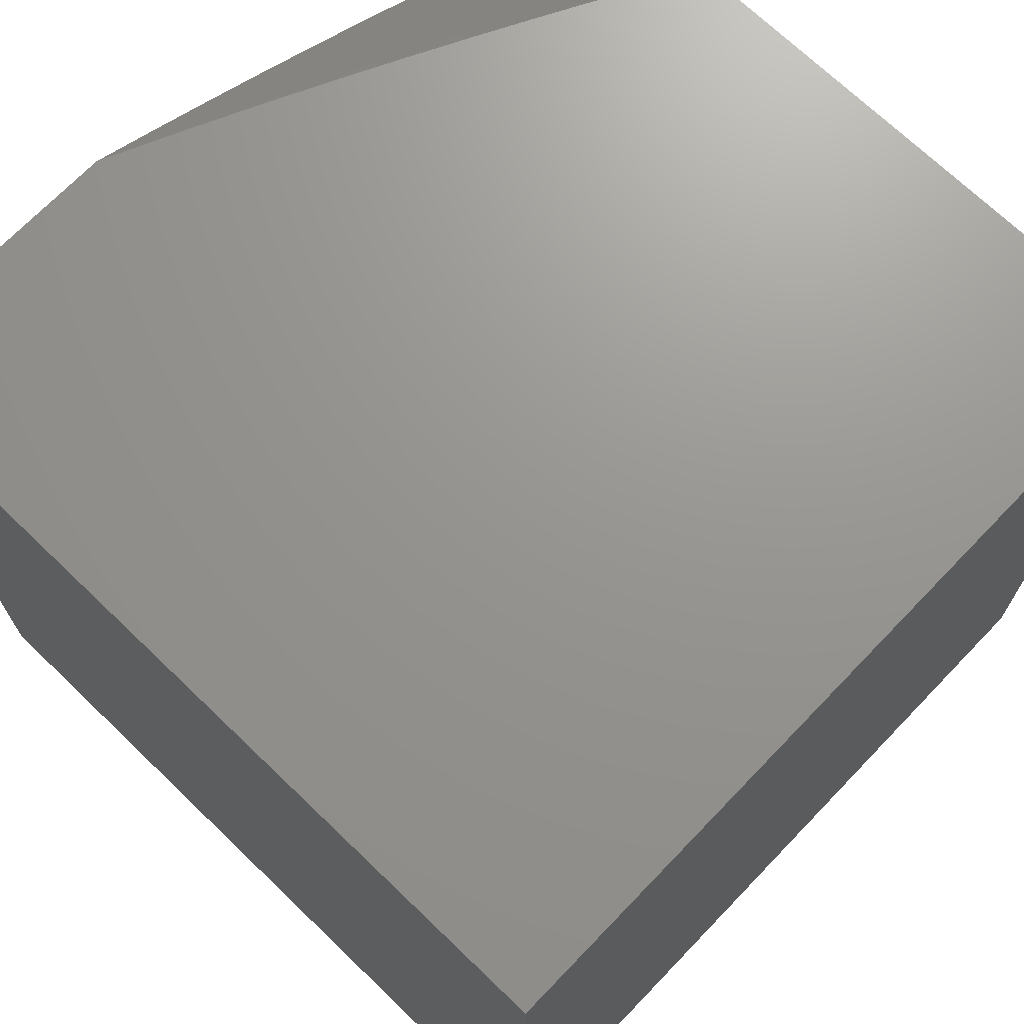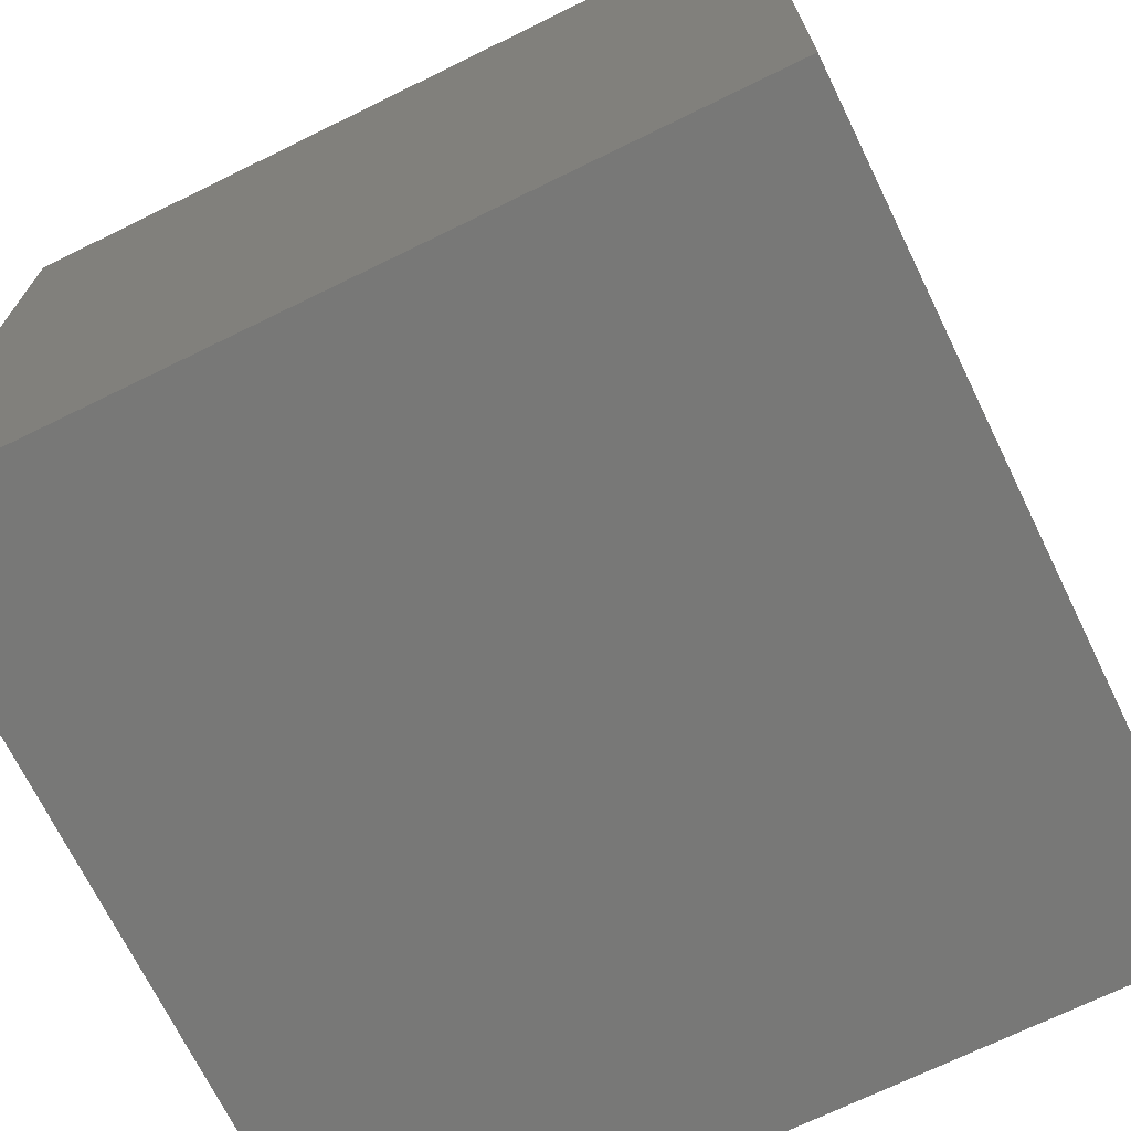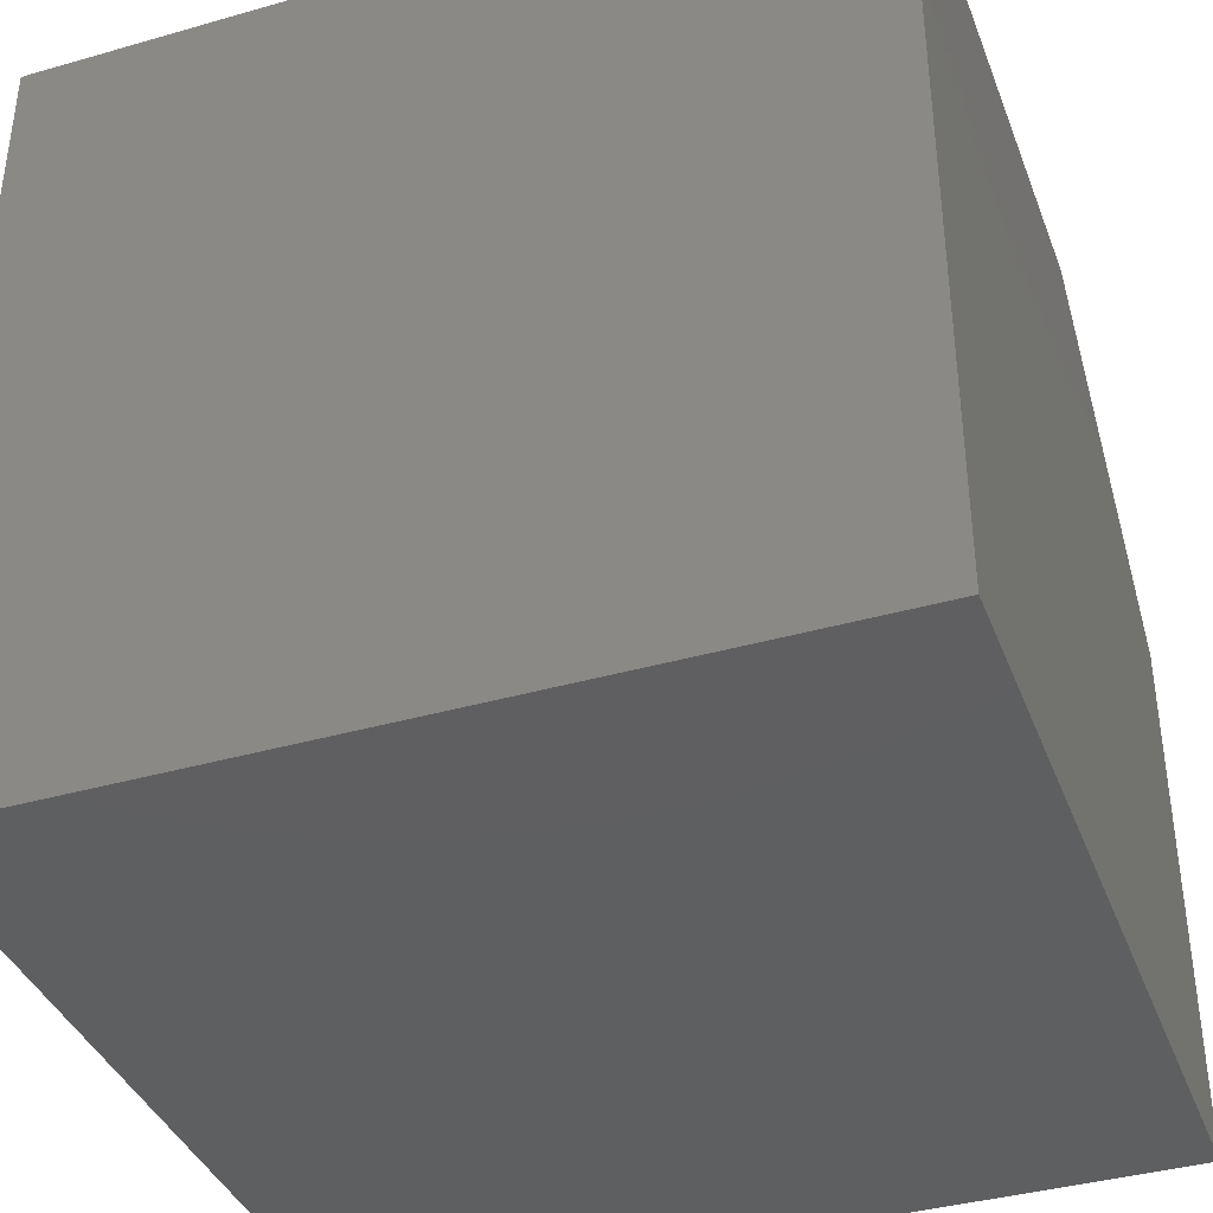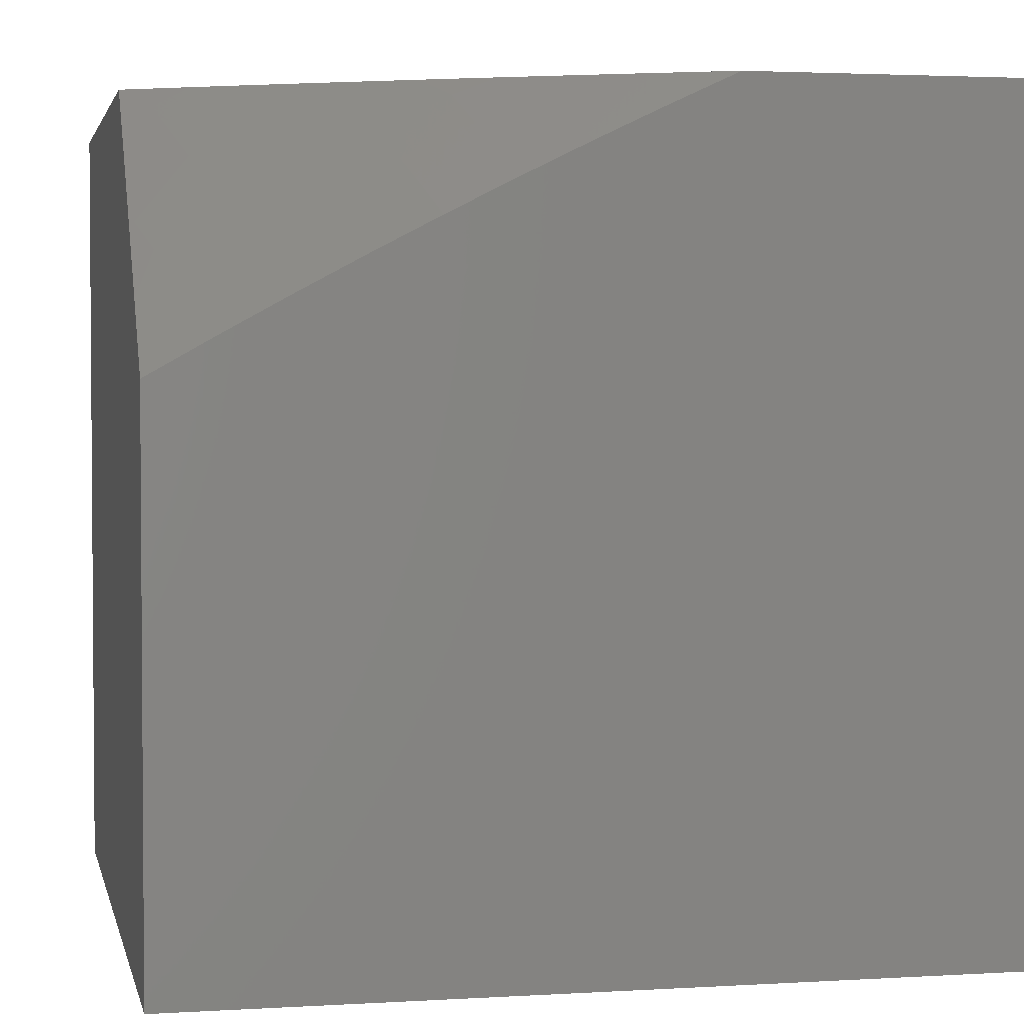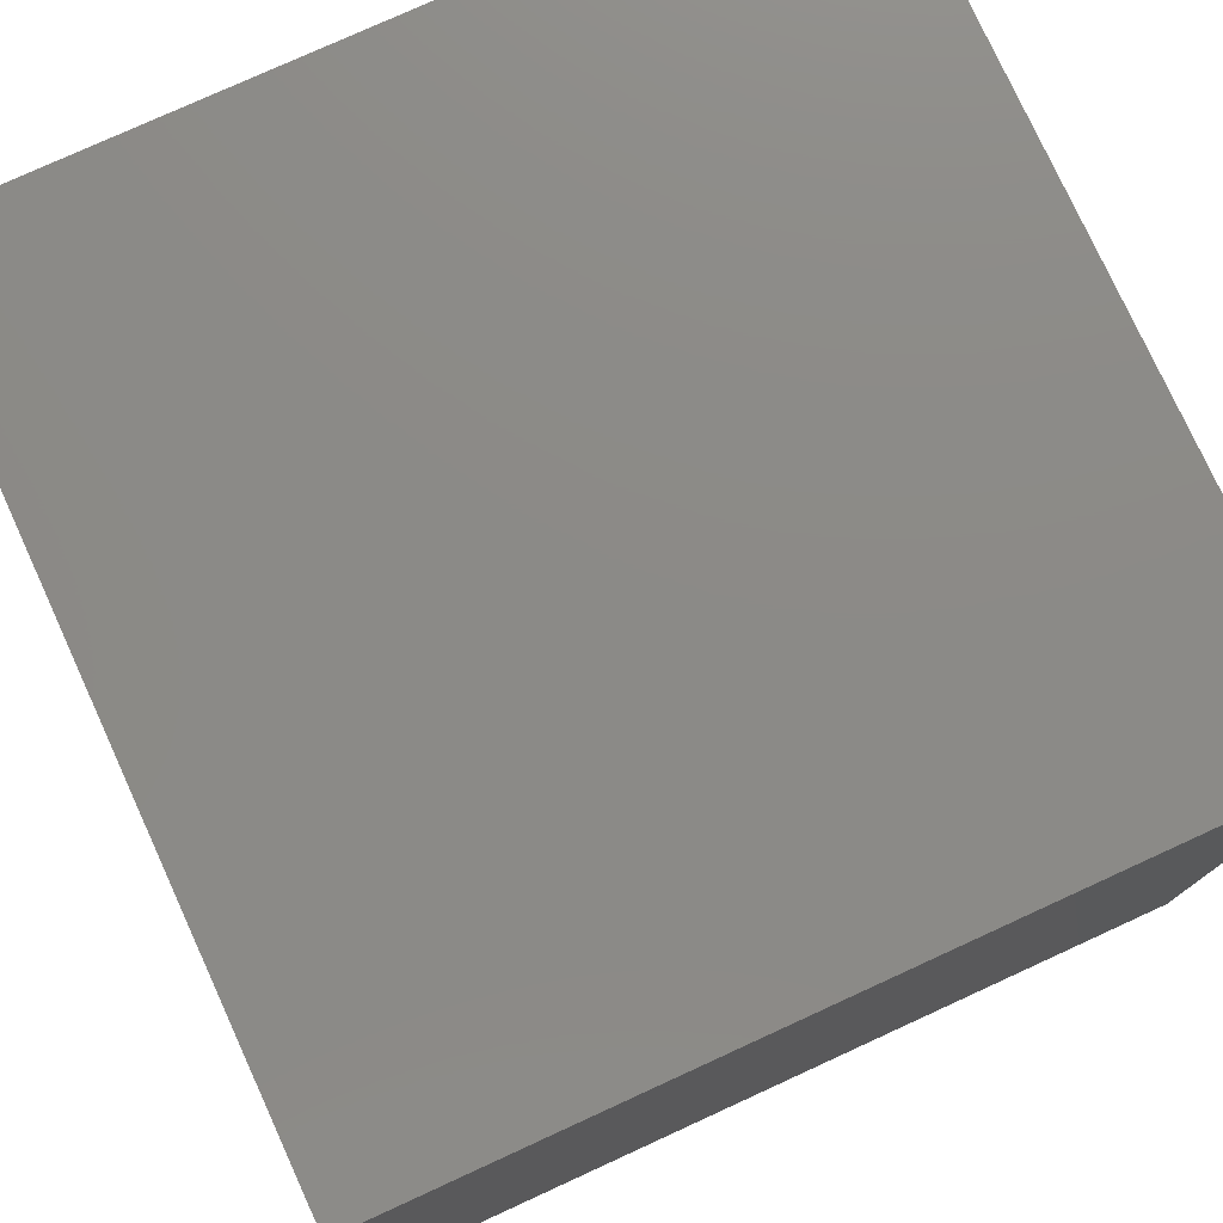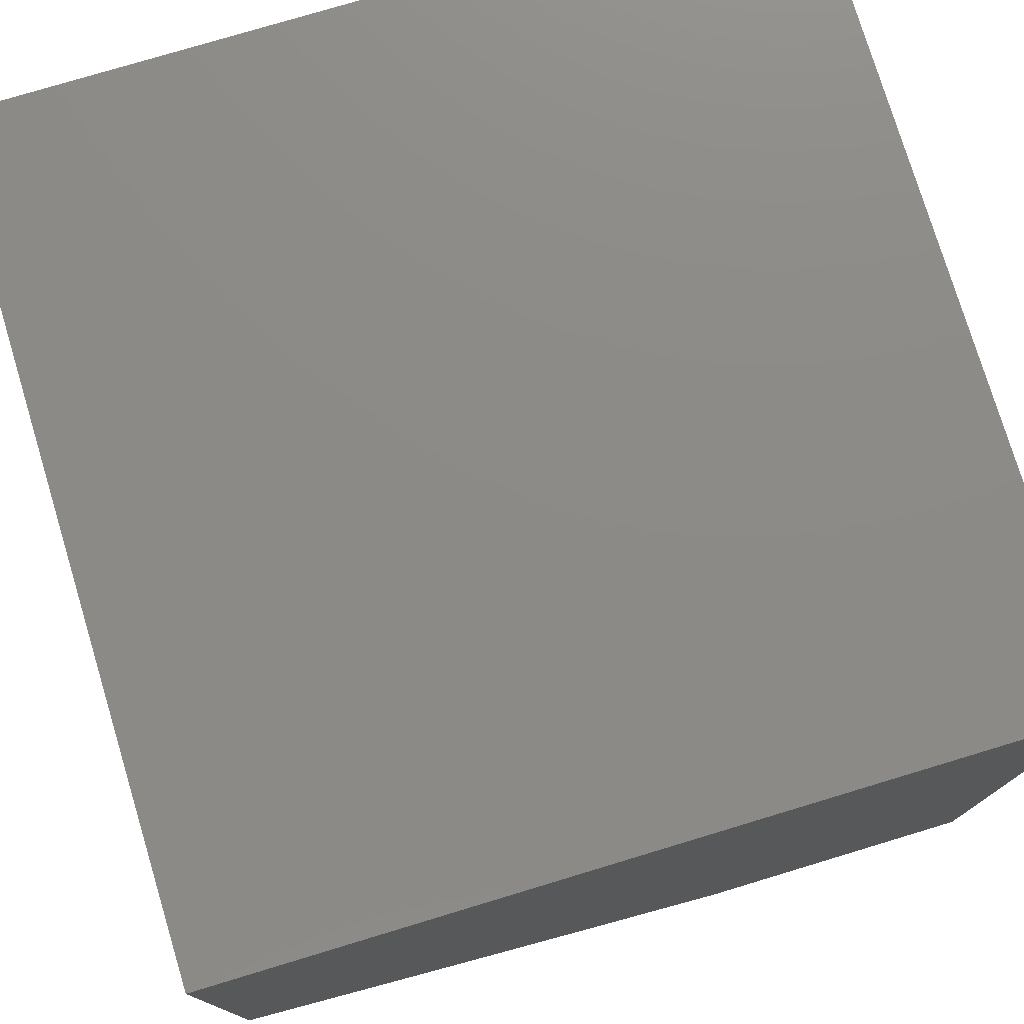
<metadata>
{"format":"stl","ext":"stl","renderer":"f3d","projection":"perspective","resolution":1024,"background":"white","views":[{"elev":70.6,"azim":-46.1,"up":"+Y"},{"elev":-70.7,"azim":-63.9,"up":"+Y"},{"elev":-38.7,"azim":19.8,"up":"+Y"},{"elev":2.7,"azim":168.1,"up":"+Y"},{"elev":77.5,"azim":-24.6,"up":"+Z"},{"elev":76.9,"azim":163.2,"up":"+Z"}]}
</metadata>
<code>
# stl→obj: 54 verts, 104 faces
v 4 6.751 -7.92
v 4 6.666 -8
v 3.939 6.743 -7.96
v 3.921 6.711 -8
v 3.841 6.755 -8
v 3.859 6.788 -7.96
v 3.76 6.798 -8
v 3.777 6.831 -7.96
v 3.679 6.841 -8
v 3.696 6.874 -7.96
v 3.598 6.882 -8
v 3.614 6.915 -7.96
v 3.516 6.922 -8
v 3.532 6.955 -7.96
v 3.434 6.962 -8
v 3.449 6.995 -7.96
v 3.433 7 -7.963
v 3.516 7 -7.924
v 3.351 7 -8
v 3.598 7 -7.885
v 3.549 6.988 -7.92
v 3.679 7 -7.845
v 3.648 6.98 -7.88
v 3.631 6.948 -7.92
v 3.76 7 -7.804
v 3.748 6.971 -7.839
v 3.731 6.939 -7.88
v 3.713 6.906 -7.92
v 3.84 7 -7.762
v 3.848 6.959 -7.799
v 3.83 6.928 -7.839
v 3.813 6.896 -7.88
v 3.795 6.864 -7.92
v 3.865 6.991 -7.758
v 3.92 7 -7.72
v 3.949 6.946 -7.758
v 3.966 6.978 -7.717
v 4 6.918 -7.758
v 4 7 -7.676
v 4 6.835 -7.84
v 3.994 6.839 -7.839
v 3.931 6.915 -7.799
v 3.976 6.807 -7.88
v 3.958 6.775 -7.92
v 3.877 6.82 -7.92
v 3.895 6.852 -7.88
v 3.913 6.883 -7.839
v 4 7 -7
v 3 7 -7
v 3 7 -8
v 3 6 -8
v 4 6 -8
v 4 6 -7
v 3 6 -7
f 1 2 3
f 3 2 4
f 3 4 5
f 3 5 6
f 6 5 7
f 6 7 8
f 8 7 9
f 8 9 10
f 10 9 11
f 10 11 12
f 12 11 13
f 12 13 14
f 14 13 15
f 14 15 16
f 16 15 17
f 16 17 18
f 15 19 17
f 20 21 18
f 18 21 14
f 18 14 16
f 22 23 20
f 20 23 24
f 20 24 21
f 21 24 14
f 25 26 22
f 22 26 27
f 22 27 23
f 23 27 28
f 23 28 24
f 24 28 10
f 24 10 12
f 29 30 25
f 25 30 31
f 25 31 26
f 26 31 32
f 26 32 27
f 27 32 33
f 27 33 28
f 28 33 8
f 28 8 10
f 30 29 34
f 34 29 35
f 34 35 36
f 36 35 37
f 36 37 38
f 38 37 39
f 39 37 35
f 40 41 38
f 38 41 42
f 38 42 36
f 36 42 30
f 36 30 34
f 41 40 43
f 43 40 1
f 43 1 44
f 44 1 3
f 44 3 6
f 24 12 14
f 43 44 45
f 45 44 6
f 45 6 8
f 41 43 46
f 46 43 45
f 46 45 33
f 33 45 8
f 42 41 47
f 47 41 46
f 47 46 32
f 32 46 33
f 32 31 47
f 47 31 42
f 31 30 42
f 39 35 48
f 48 35 29
f 48 29 25
f 48 25 49
f 49 25 22
f 49 22 20
f 20 18 49
f 49 18 17
f 49 17 19
f 19 50 49
f 50 19 51
f 51 19 15
f 51 15 13
f 13 11 51
f 51 11 9
f 51 9 7
f 51 7 52
f 52 7 5
f 52 5 4
f 4 2 52
f 48 49 53
f 53 49 54
f 54 51 53
f 53 51 52
f 49 50 54
f 54 50 51
f 2 1 52
f 52 1 53
f 53 1 40
f 53 40 38
f 39 48 38
f 38 48 53

</code>
